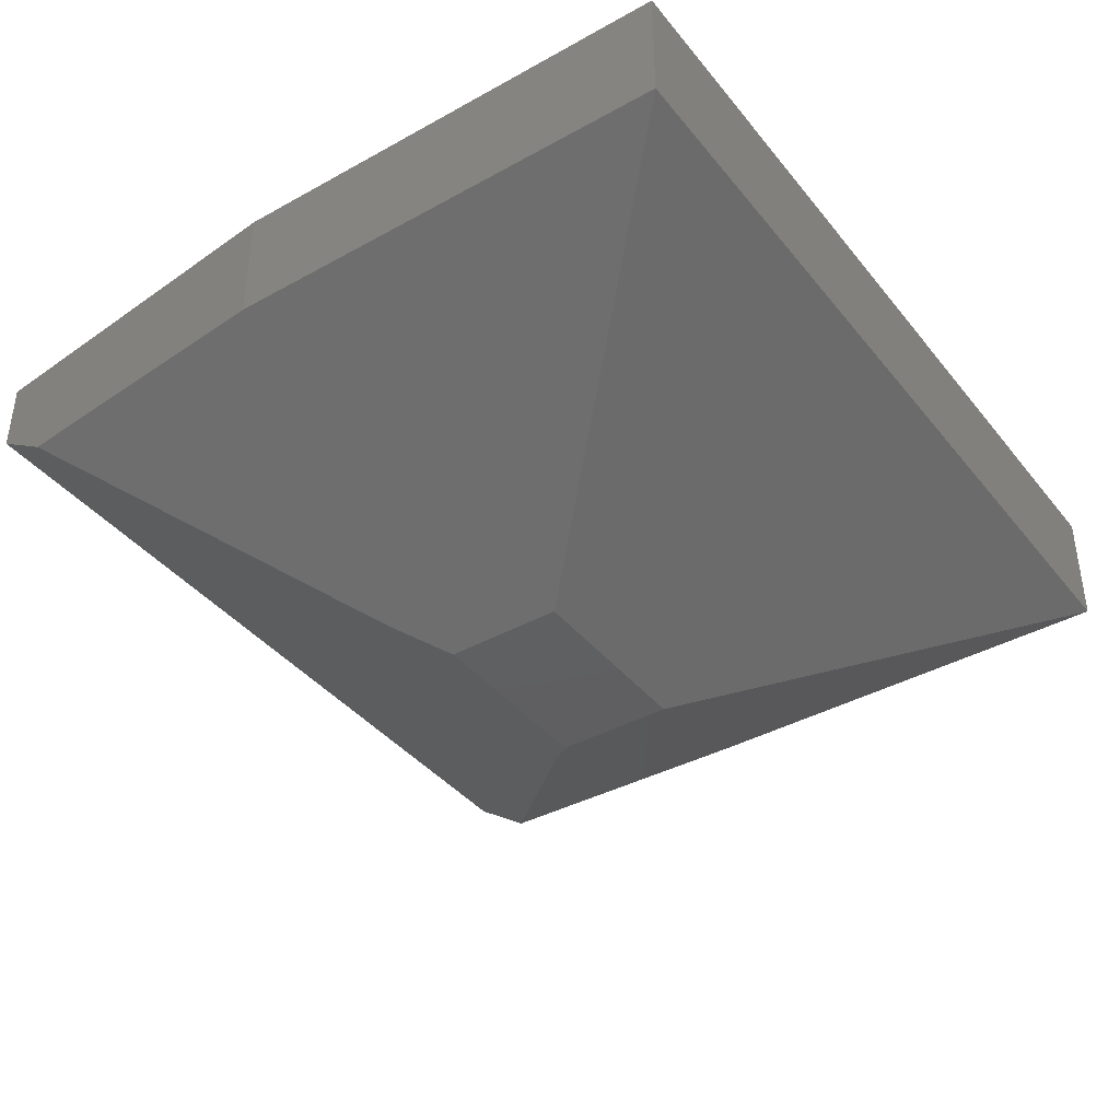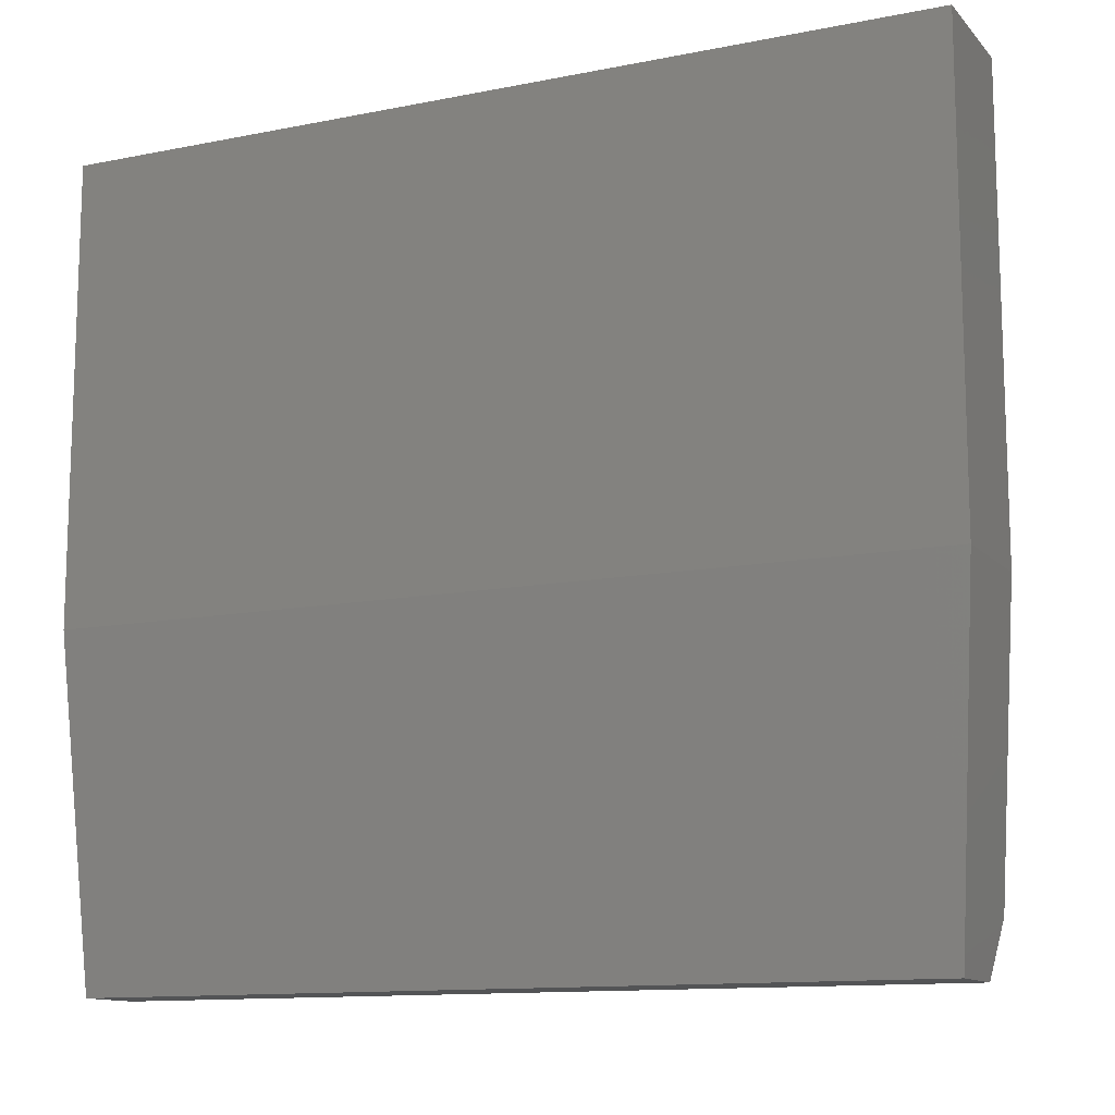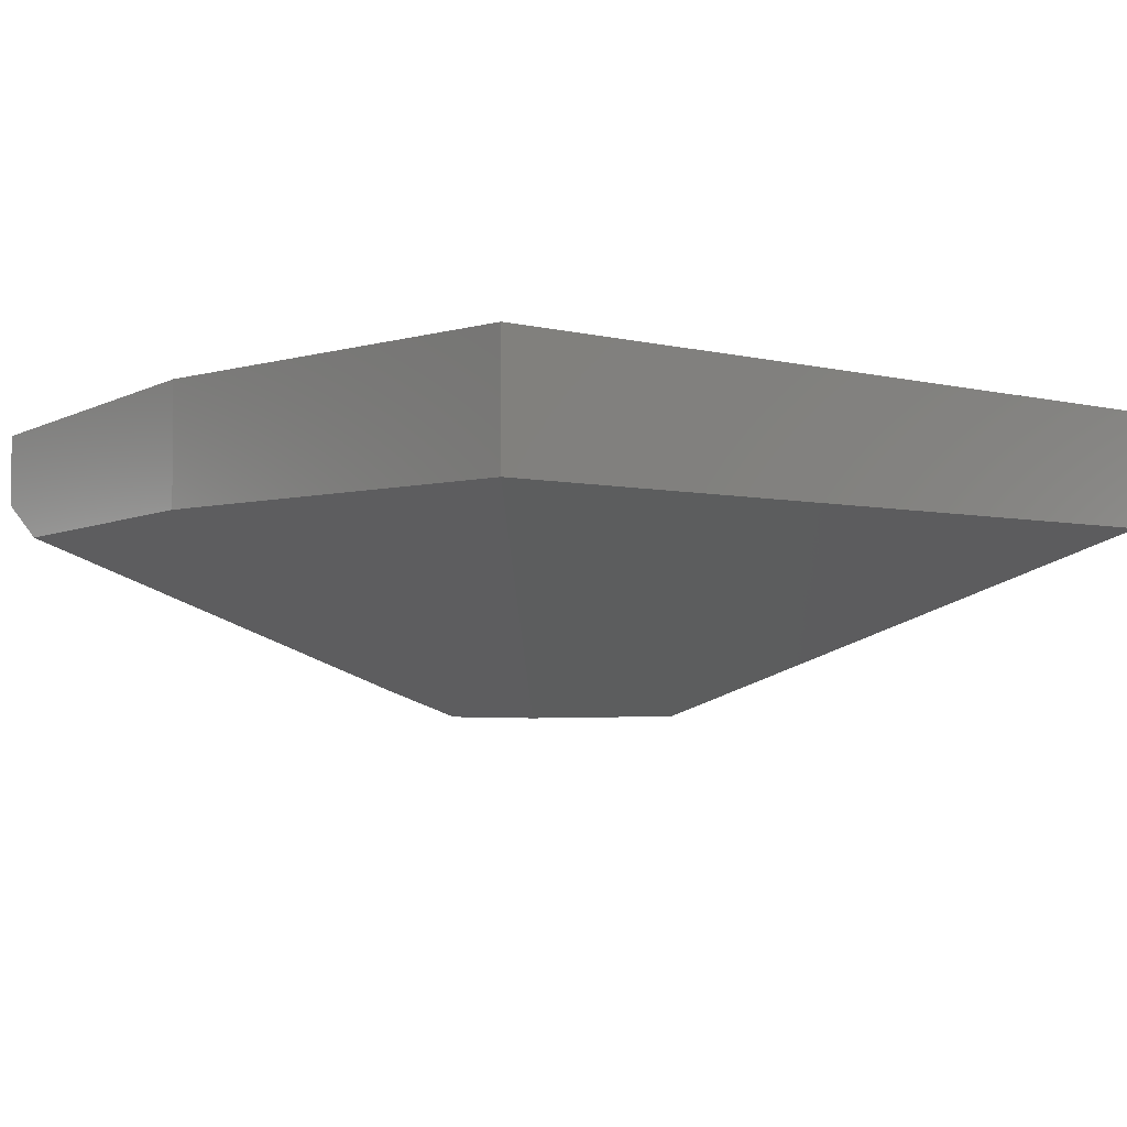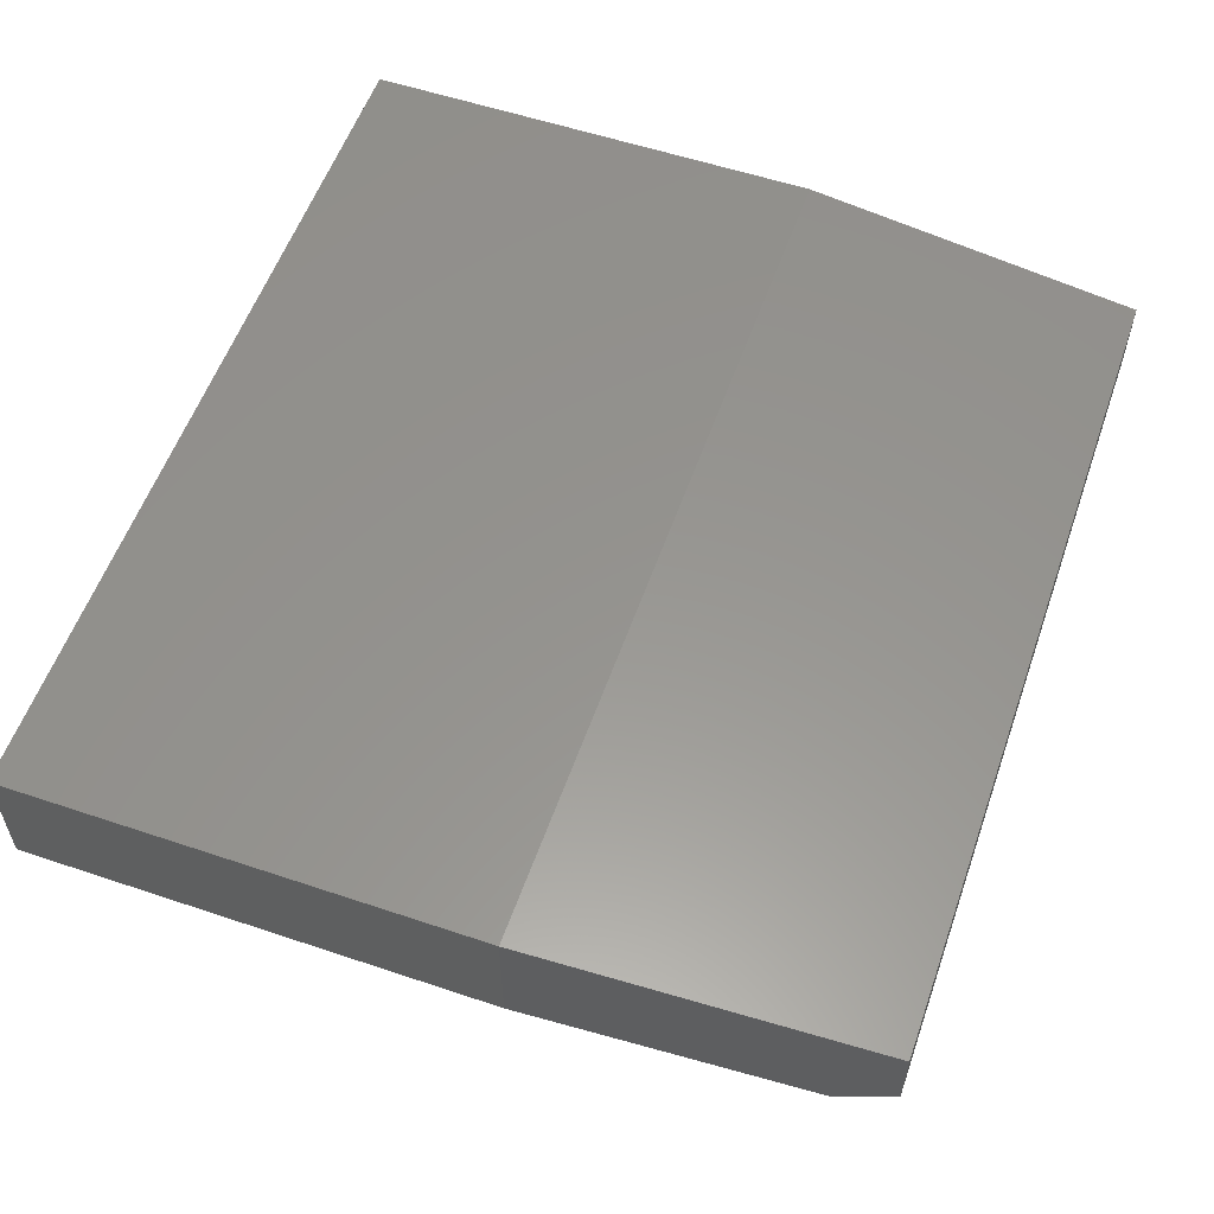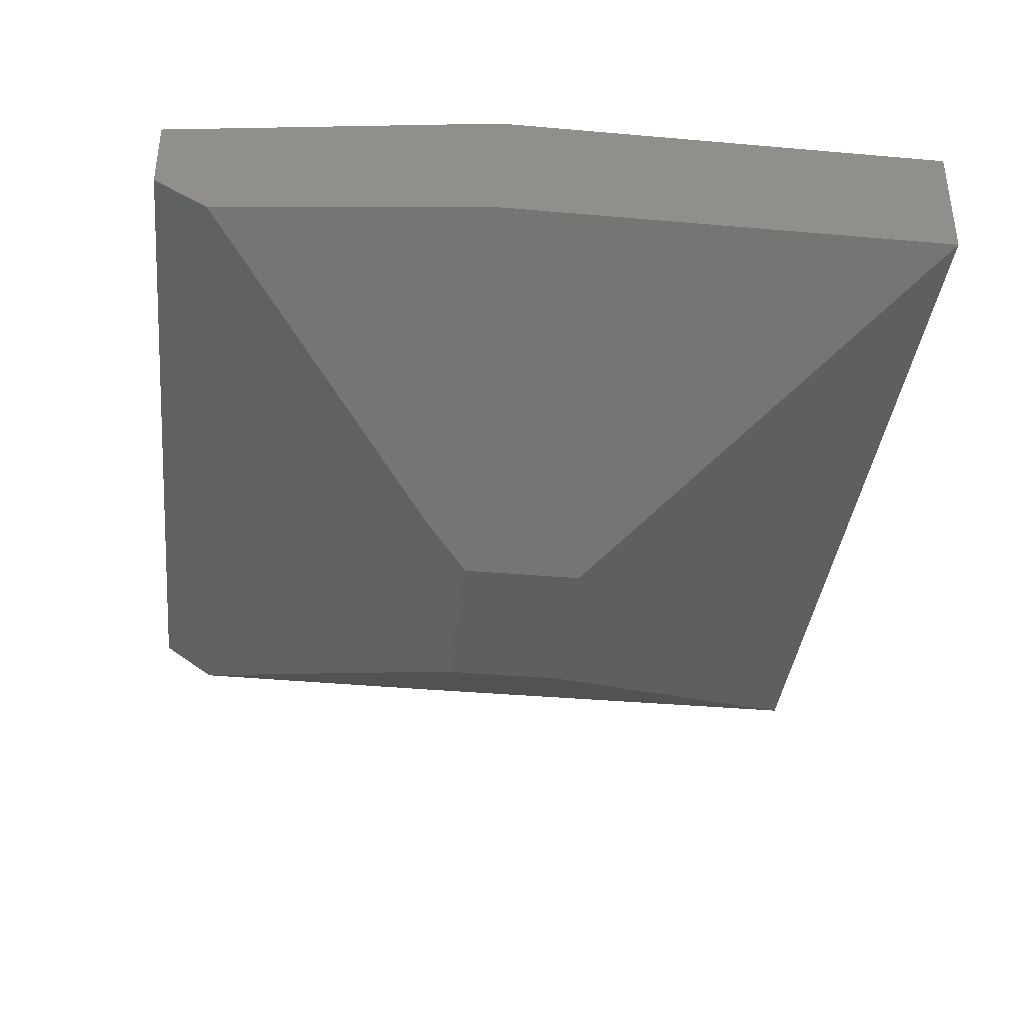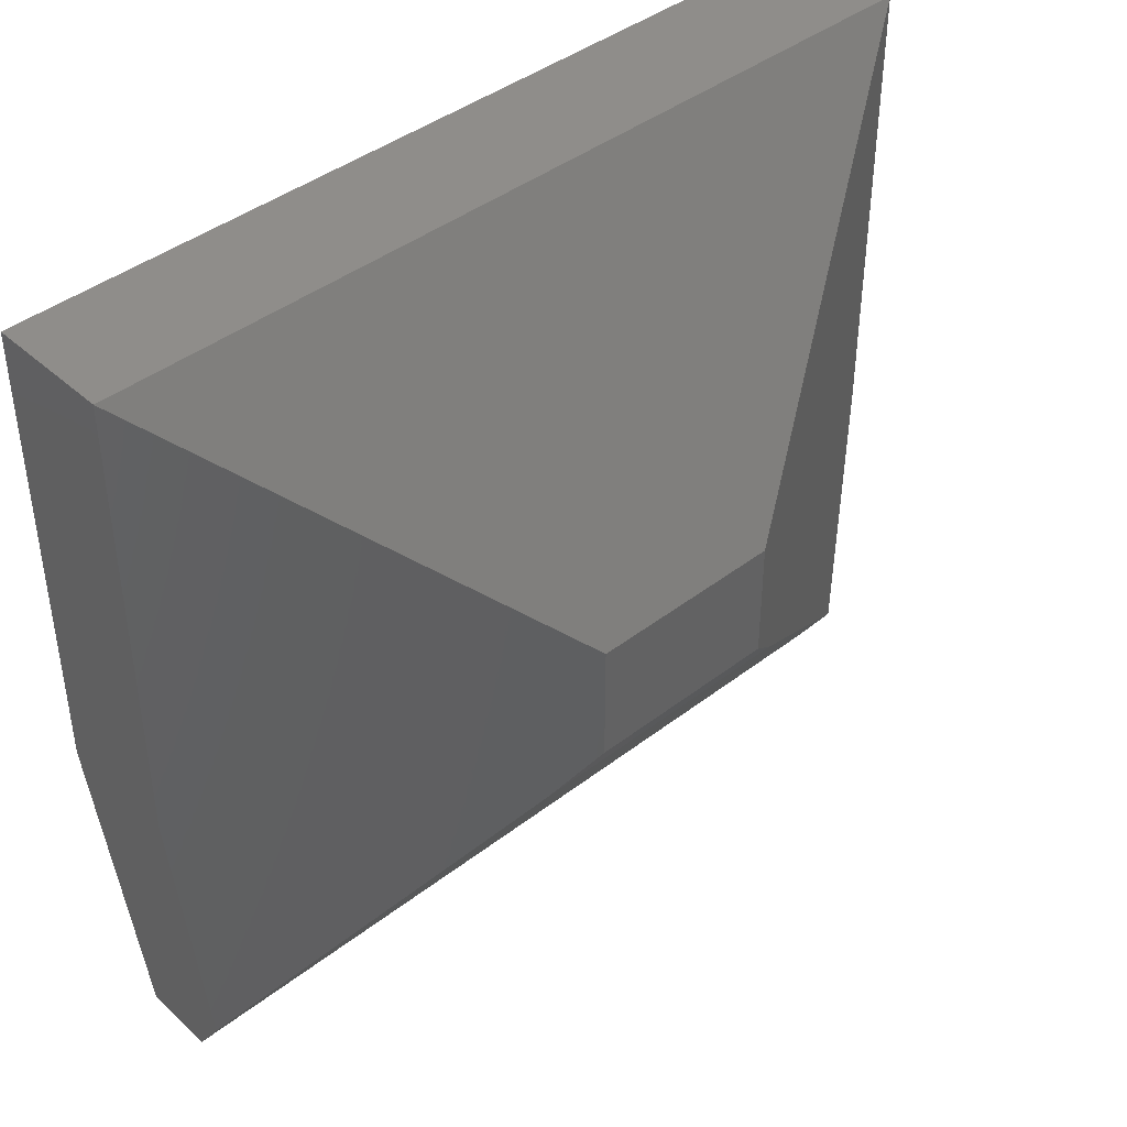
<metadata>
{"format":"stl","ext":"stl","renderer":"f3d","projection":"perspective","resolution":1024,"background":"white","views":[{"elev":-39.5,"azim":124.6,"up":"+Z"},{"elev":-12.3,"azim":25.1,"up":"+Y"},{"elev":-3.0,"azim":137.2,"up":"+Z"},{"elev":56.7,"azim":-70.7,"up":"+Z"},{"elev":-37.7,"azim":83.6,"up":"+Z"},{"elev":42.0,"azim":137.2,"up":"+Y"}]}
</metadata>
<code>
# stl→obj: 20 verts, 36 faces
v -0.2109 -0.05469 0.07031
v -0.2109 -0.05469 0.09375
v -0.2122 -0.03701 0.05876
v -0.2188 0.05469 0.1016
v -0.2188 0.05469 0.0625
v 0.05469 -0.05469 0.07031
v 0.05595 -0.03701 0.05876
v 0.05469 -0.05469 0.09375
v 0.0625 0.05469 0.0625
v 0.0625 0.05469 0.1016
v -0.03246 0.04028 0.008235
v -0.04688 0.05469 0
v -0.04688 0.0935 0
v 0.0625 0.2029 0.0625
v -0.1238 0.04028 0.008235
v -0.1094 0.05469 0
v -0.2188 0.2029 0.0625
v -0.1094 0.0935 0
v -0.2188 0.2029 0.1016
v 0.0625 0.2029 0.1016
f 1 2 3
f 3 2 4
f 3 4 5
f 6 7 8
f 8 7 9
f 8 9 10
f 9 7 11
f 9 11 12
f 9 12 13
f 9 13 14
f 15 16 11
f 11 16 12
f 5 17 18
f 5 18 16
f 5 16 15
f 5 15 3
f 2 1 8
f 8 1 6
f 11 7 6
f 3 15 1
f 1 15 11
f 1 11 6
f 19 17 4
f 4 17 5
f 10 9 20
f 20 9 14
f 4 10 19
f 19 10 20
f 10 4 8
f 8 4 2
f 16 18 12
f 12 18 13
f 20 14 19
f 19 14 17
f 14 13 17
f 17 13 18

</code>
